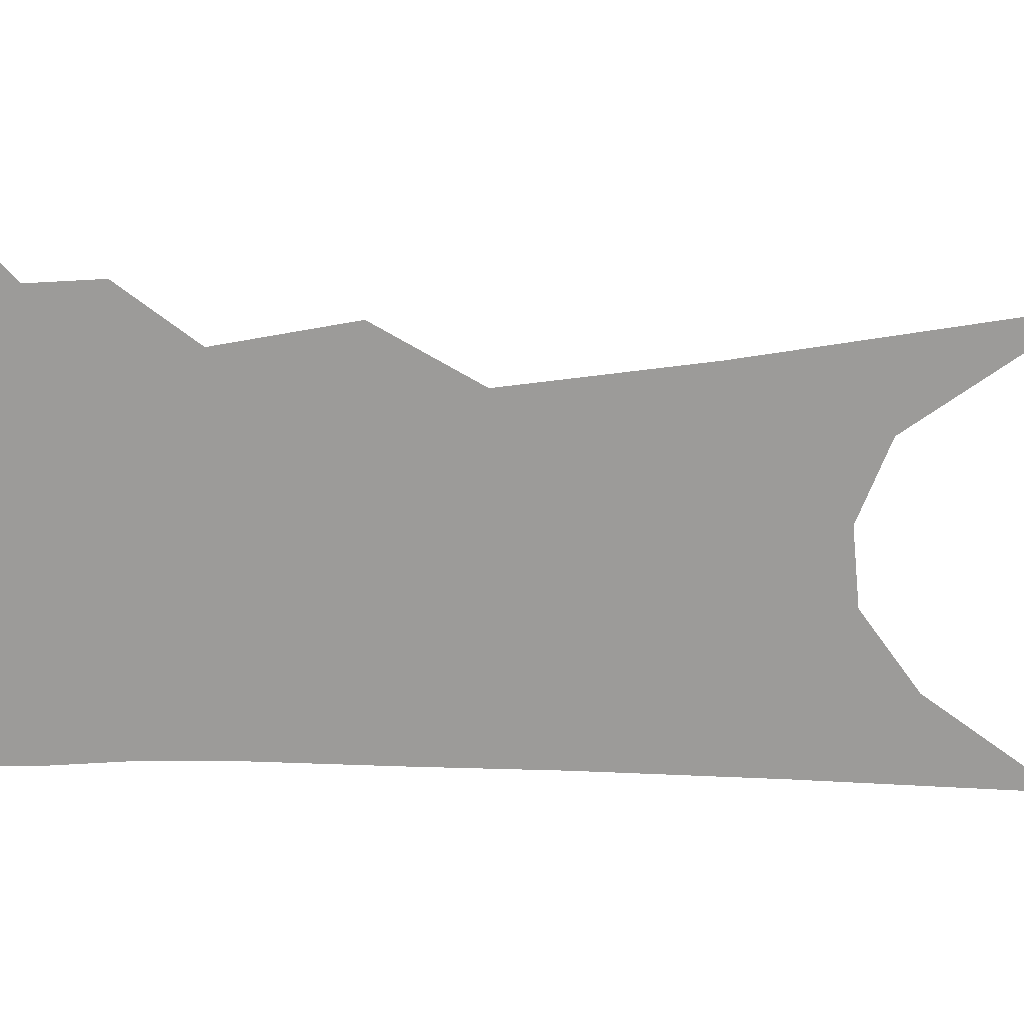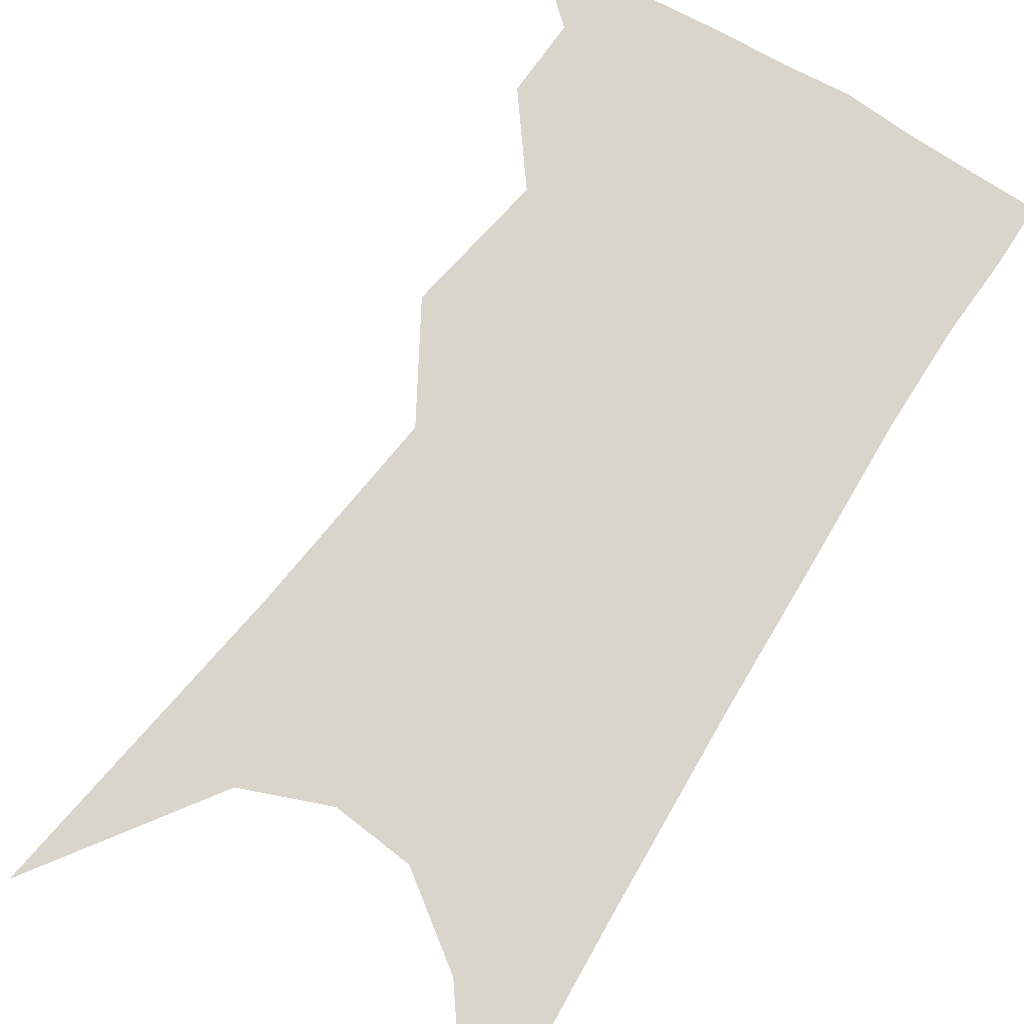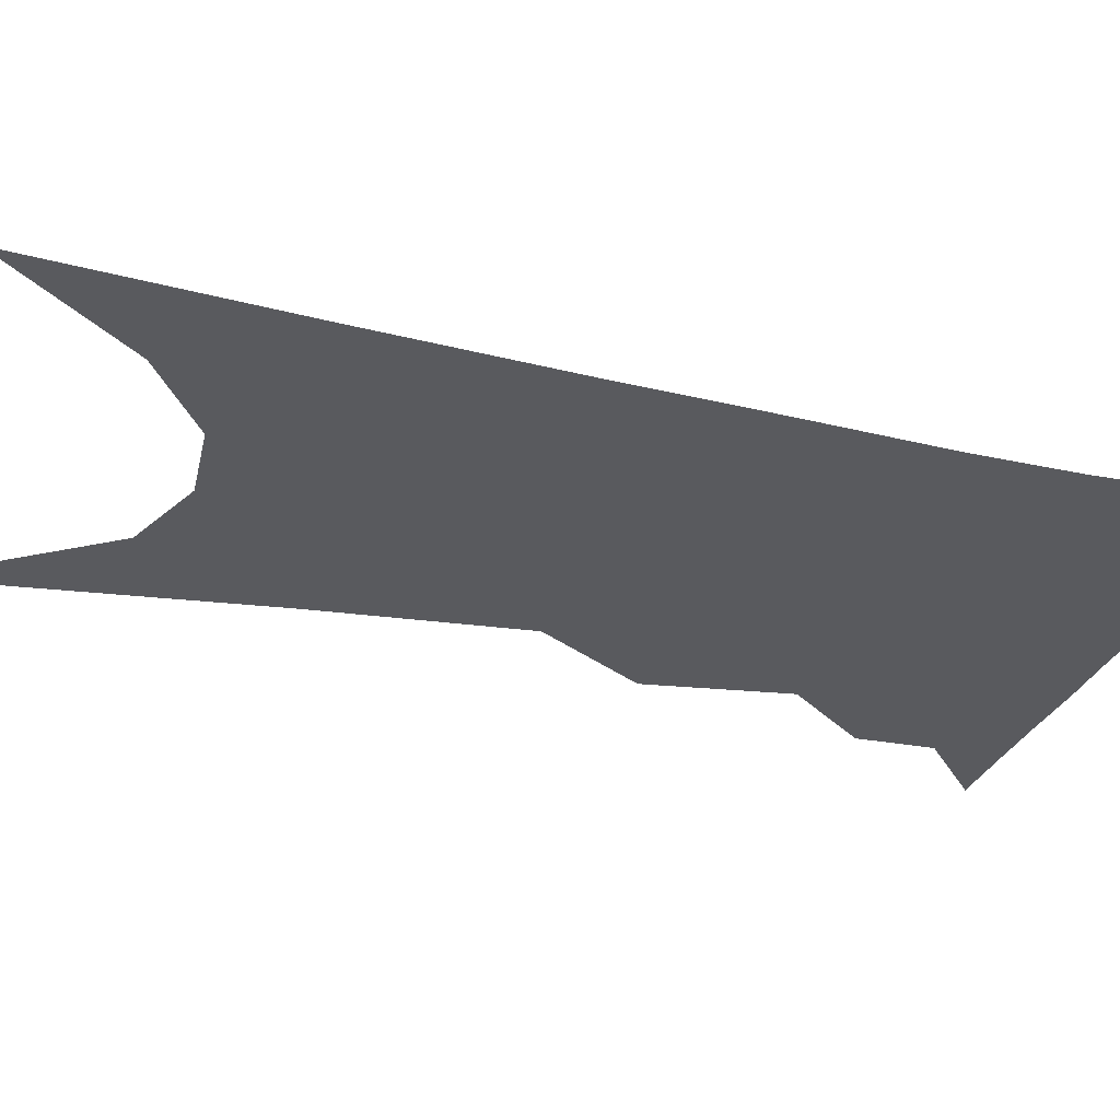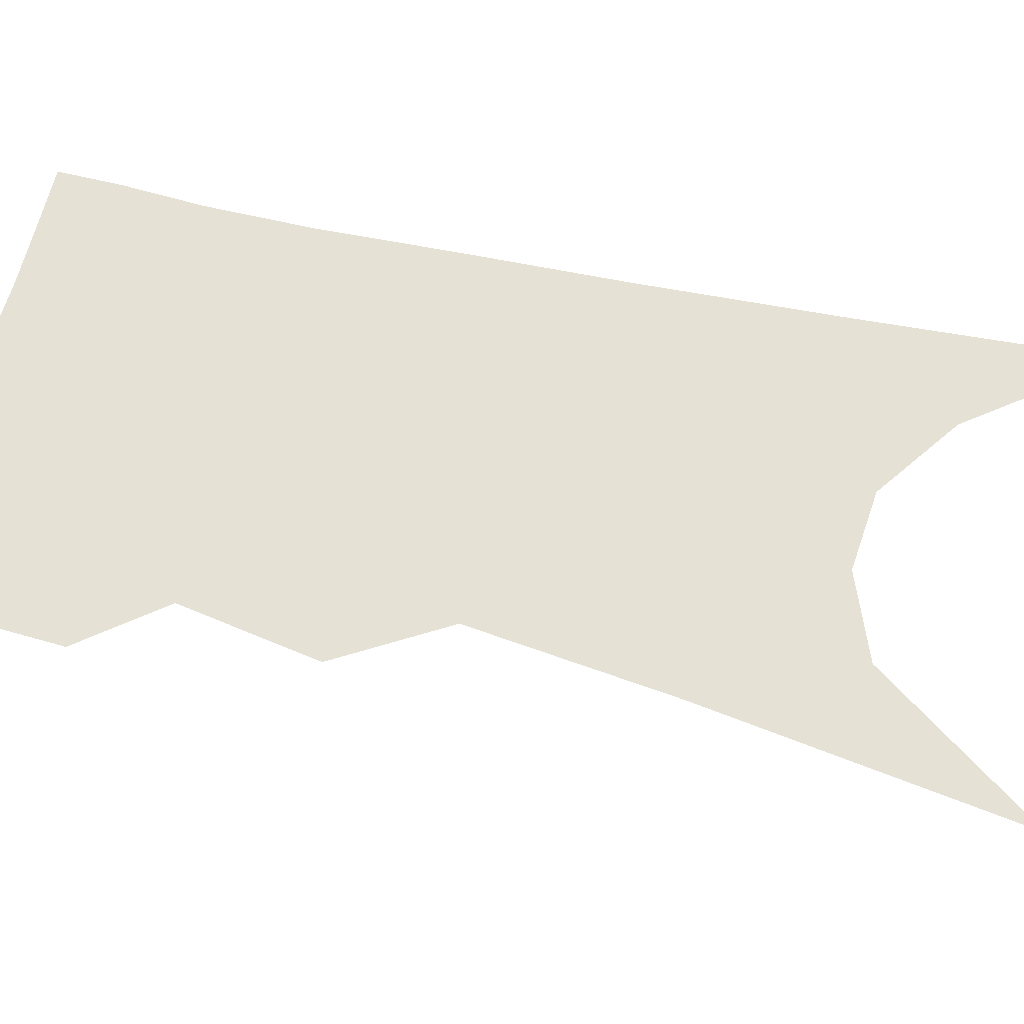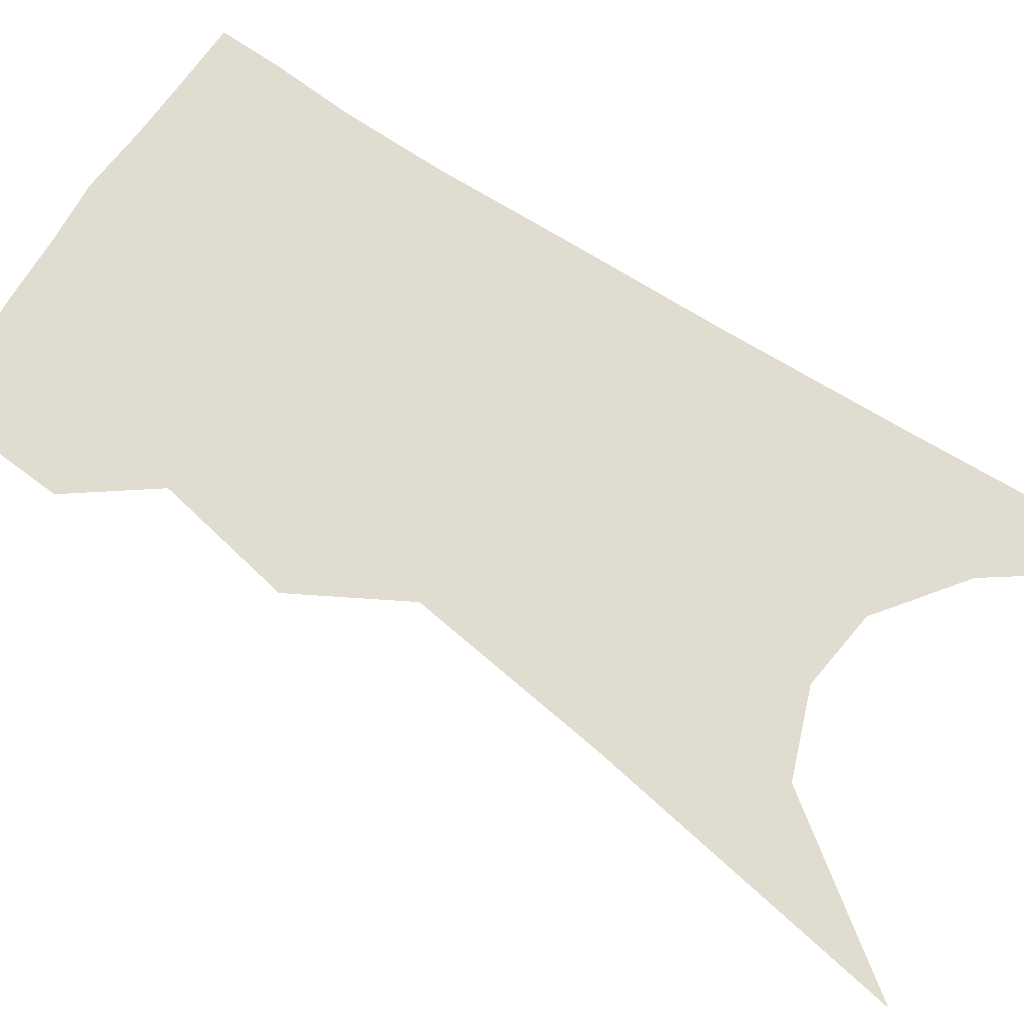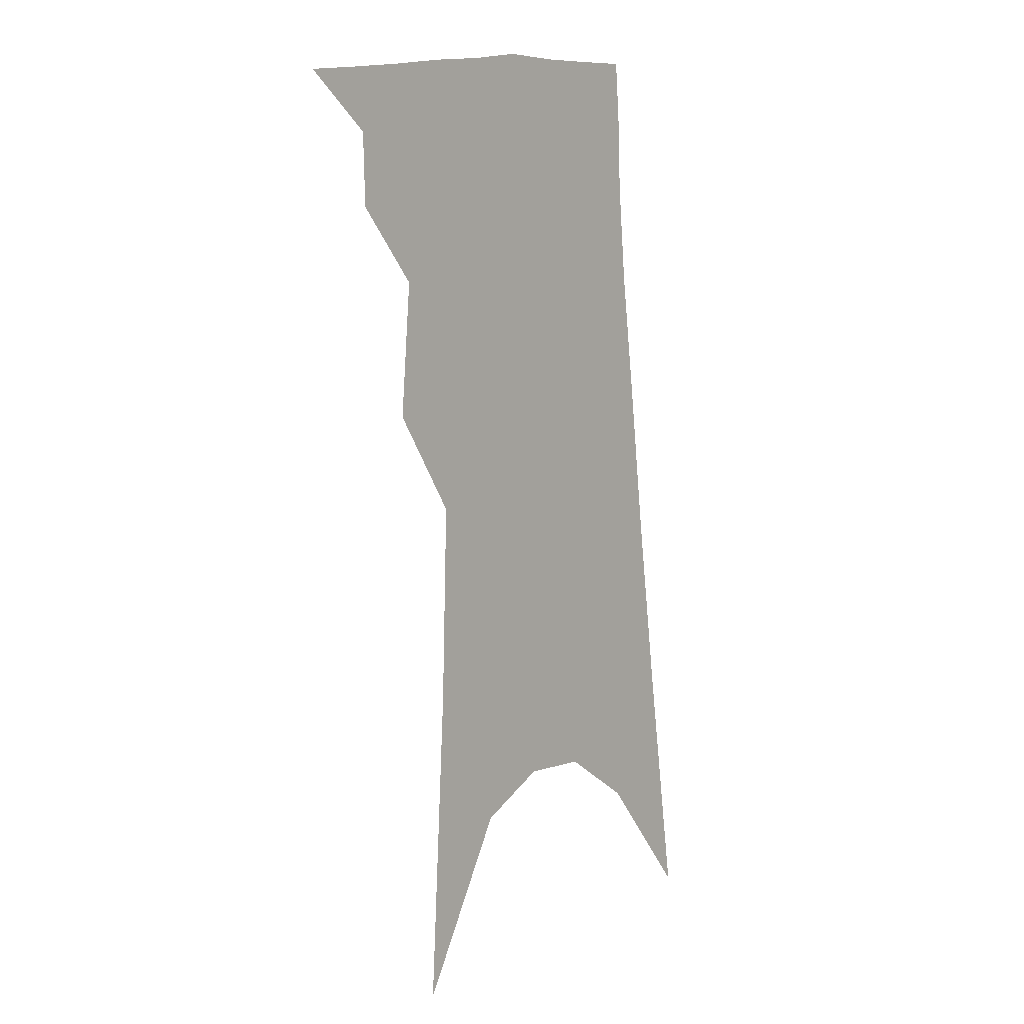
<metadata>
{"format":"obj","ext":"obj","renderer":"f3d","projection":"perspective","resolution":1024,"background":"white","views":[{"elev":-69.7,"azim":-84.6,"up":"+Z"},{"elev":74.6,"azim":37.7,"up":"+Z"},{"elev":-31.4,"azim":77.8,"up":"+Z"},{"elev":64.5,"azim":-71.5,"up":"+Z"},{"elev":69.7,"azim":-50.6,"up":"+Z"},{"elev":3.9,"azim":-52.4,"up":"+Y"}]}
</metadata>
<code>
v 518.1 326.9 0
v 536.2 296.5 0
v 535.5 314.1 0
v 533.2 329.2 0
v 549.5 246.3 0
v 552.1 279.1 0
v 551.9 299.6 0
v 550.7 316.3 0
v 548.1 331.5 0
v 560.5 99.52 0
v 564.8 175 0
v 566.2 222.8 0
v 567.8 258.9 0
v 568.5 285 0
v 567.8 303.3 0
v 565.9 318.7 0
v 563 334.2 0
v 584.3 141.1 0
v 583.8 193.1 0
v 583.6 233.8 0
v 583.9 265.6 0
v 583.7 287.7 0
v 582.9 305.4 0
v 581.9 320.9 0
v 578.6 336.4 0
v 603 150.6 0
v 600.8 199.1 0
v 599.6 237.6 0
v 599 267.9 0
v 598.5 290.2 0
v 597.9 307.6 0
v 596.8 322.8 0
v 593.6 339.2 0
v 621.7 150.4 0
v 617.5 201.6 0
v 615.5 238 0
v 614.2 266.6 0
v 613.3 290 0
v 612.7 308.7 0
v 611.9 324.6 0
v 610.4 339.6 0
v 642.3 138.3 0
v 635.8 193.1 0
v 632.6 230.6 0
v 630.3 261.6 0
v 628 289.7 0
v 627.2 310.2 0
v 627 326 0
v 625.6 340.7 0
v 668.5 109 0
v 659.8 167.8 0
v 653.4 213.8 0
v 648.9 250.1 0
v 644.6 283.4 0
v 642.3 308 0
v 641.6 327.3 0
v 640.3 341.8 0
v 721 361 0
f 3 4 1
f 6 7 2
f 2 7 3
f 7 8 3
f 3 8 4
f 8 9 4
f 12 13 5
f 5 13 6
f 13 14 6
f 6 14 7
f 14 15 7
f 7 15 8
f 15 16 8
f 8 16 9
f 16 17 9
f 10 18 11
f 18 19 11
f 11 19 12
f 19 20 12
f 12 20 13
f 20 21 13
f 13 21 14
f 21 22 14
f 14 22 15
f 22 23 15
f 15 23 16
f 23 24 16
f 16 24 17
f 24 25 17
f 18 26 19
f 26 27 19
f 19 27 20
f 27 28 20
f 20 28 21
f 28 29 21
f 21 29 22
f 29 30 22
f 22 30 23
f 30 31 23
f 23 31 24
f 31 32 24
f 24 32 25
f 32 33 25
f 26 34 27
f 34 35 27
f 27 35 28
f 35 36 28
f 28 36 29
f 36 37 29
f 29 37 30
f 37 38 30
f 30 38 31
f 38 39 31
f 31 39 32
f 39 40 32
f 32 40 33
f 40 41 33
f 34 42 35
f 42 43 35
f 35 43 36
f 43 44 36
f 36 44 37
f 44 45 37
f 37 45 38
f 45 46 38
f 38 46 39
f 46 47 39
f 39 47 40
f 47 48 40
f 40 48 41
f 48 49 41
f 42 50 43
f 50 51 43
f 43 51 44
f 51 52 44
f 44 52 45
f 52 53 45
f 45 53 46
f 53 54 46
f 46 54 47
f 54 55 47
f 47 55 48
f 55 56 48
f 48 56 49
f 56 57 49

</code>
